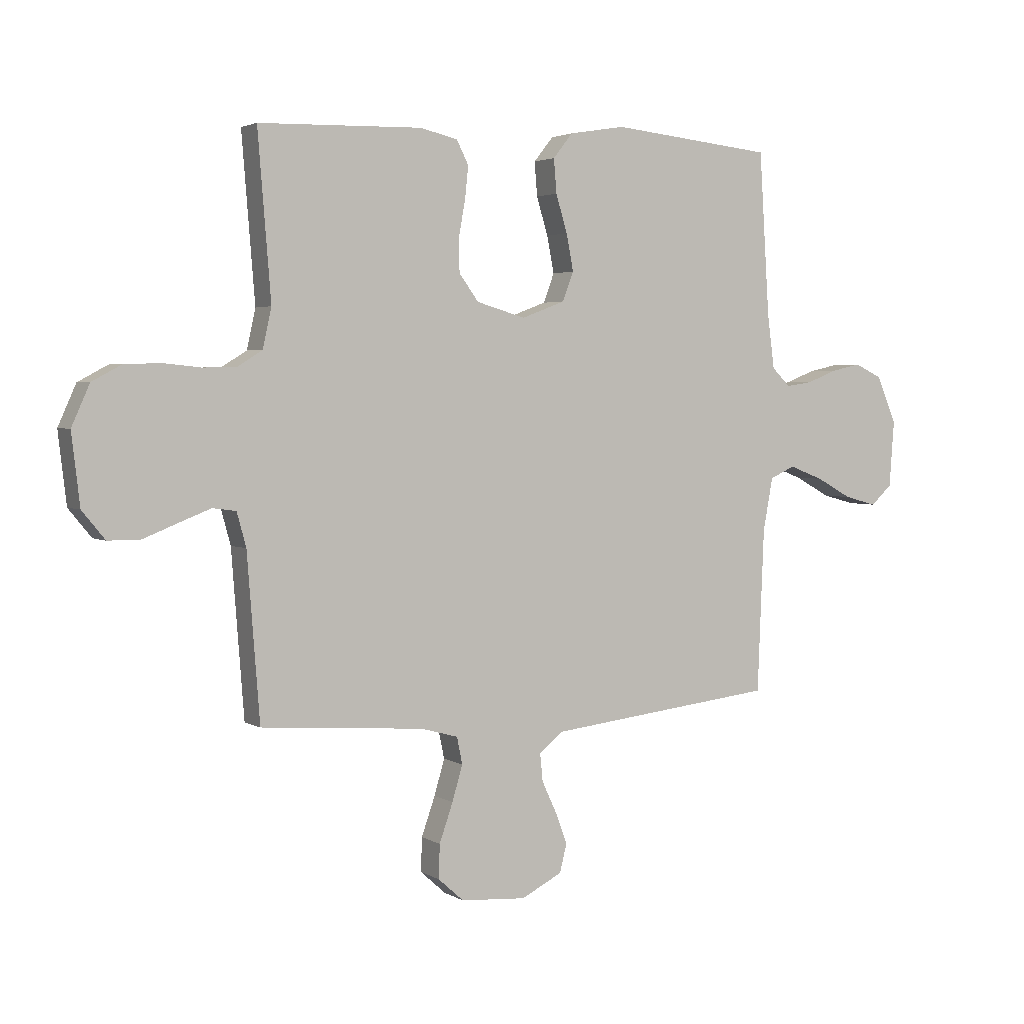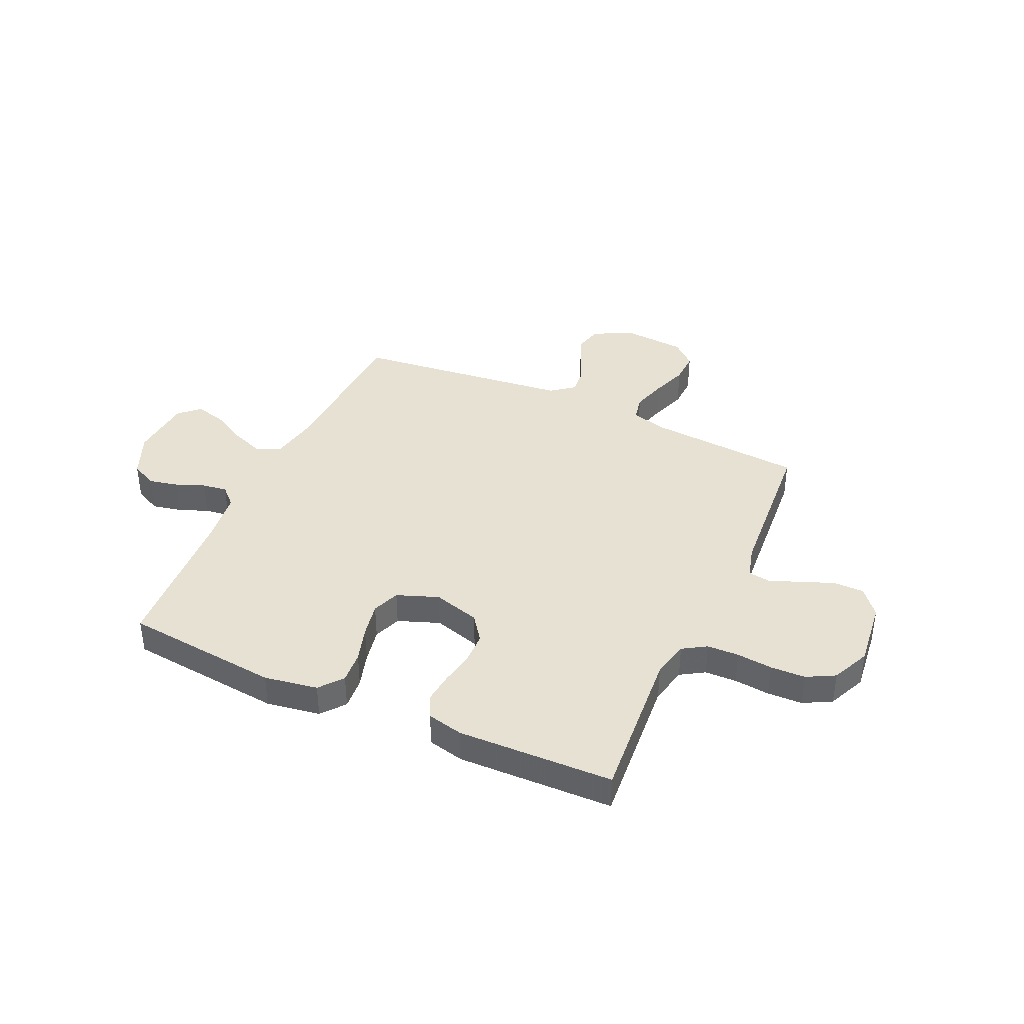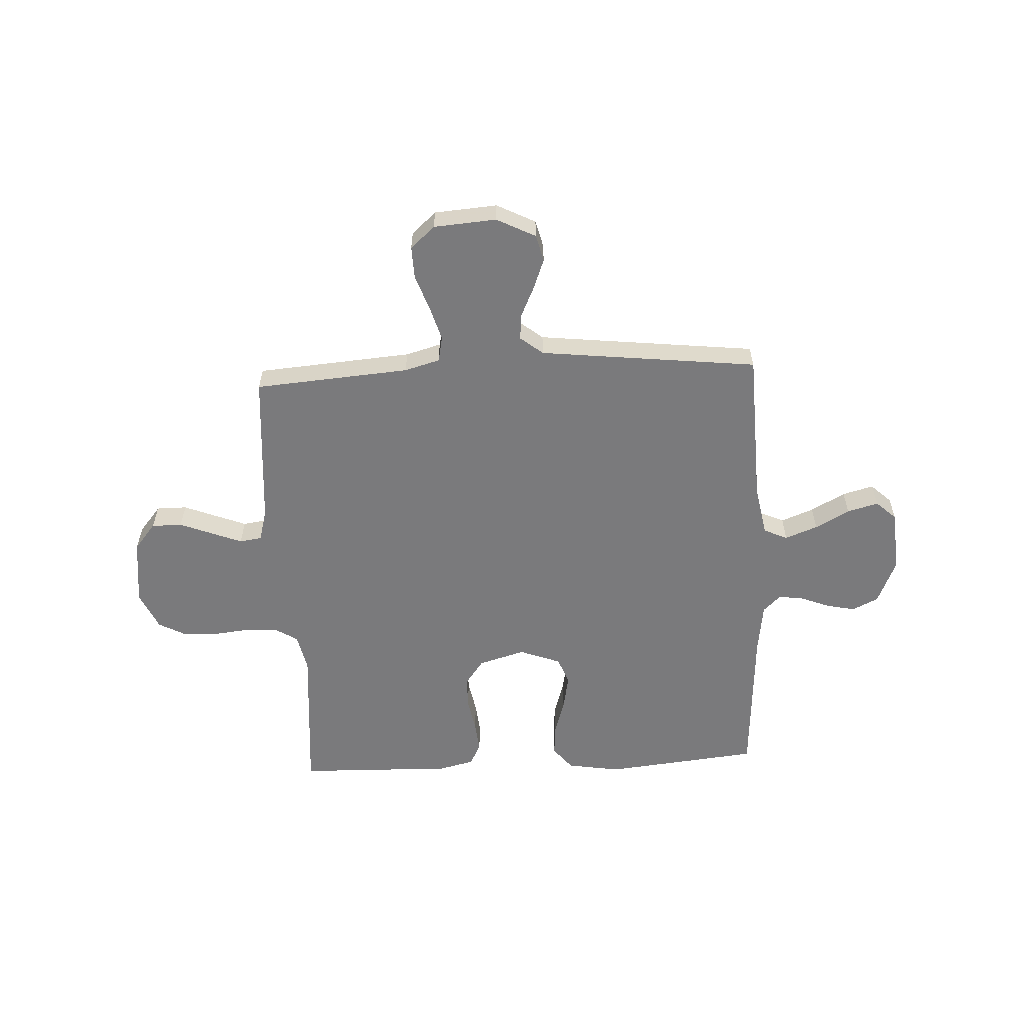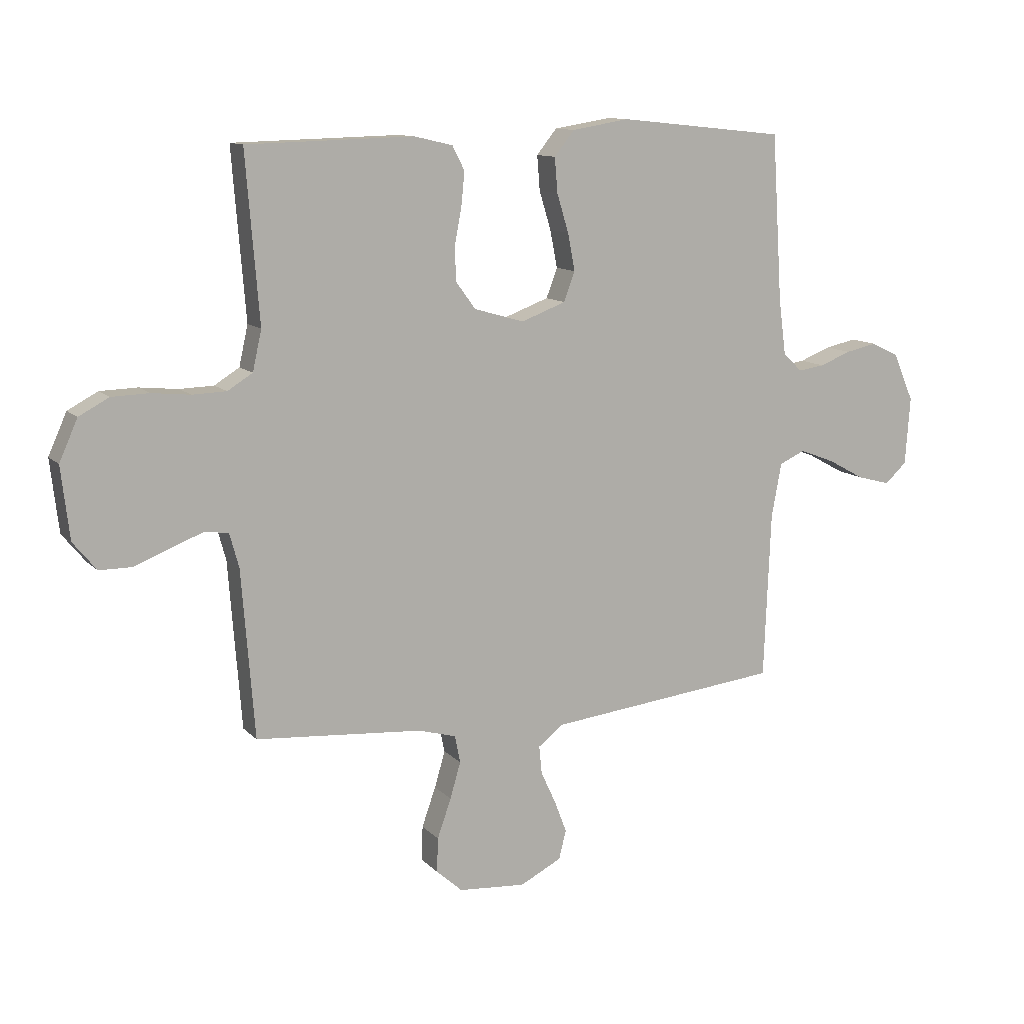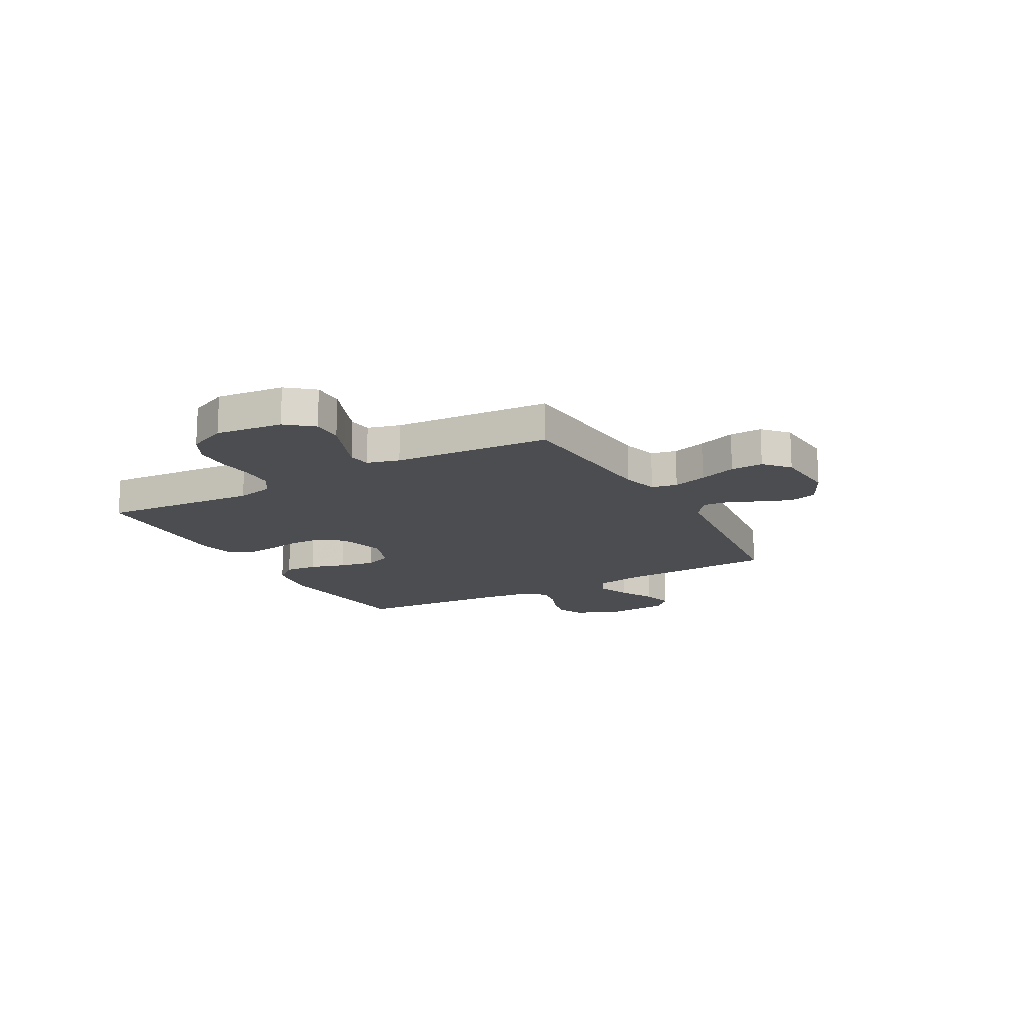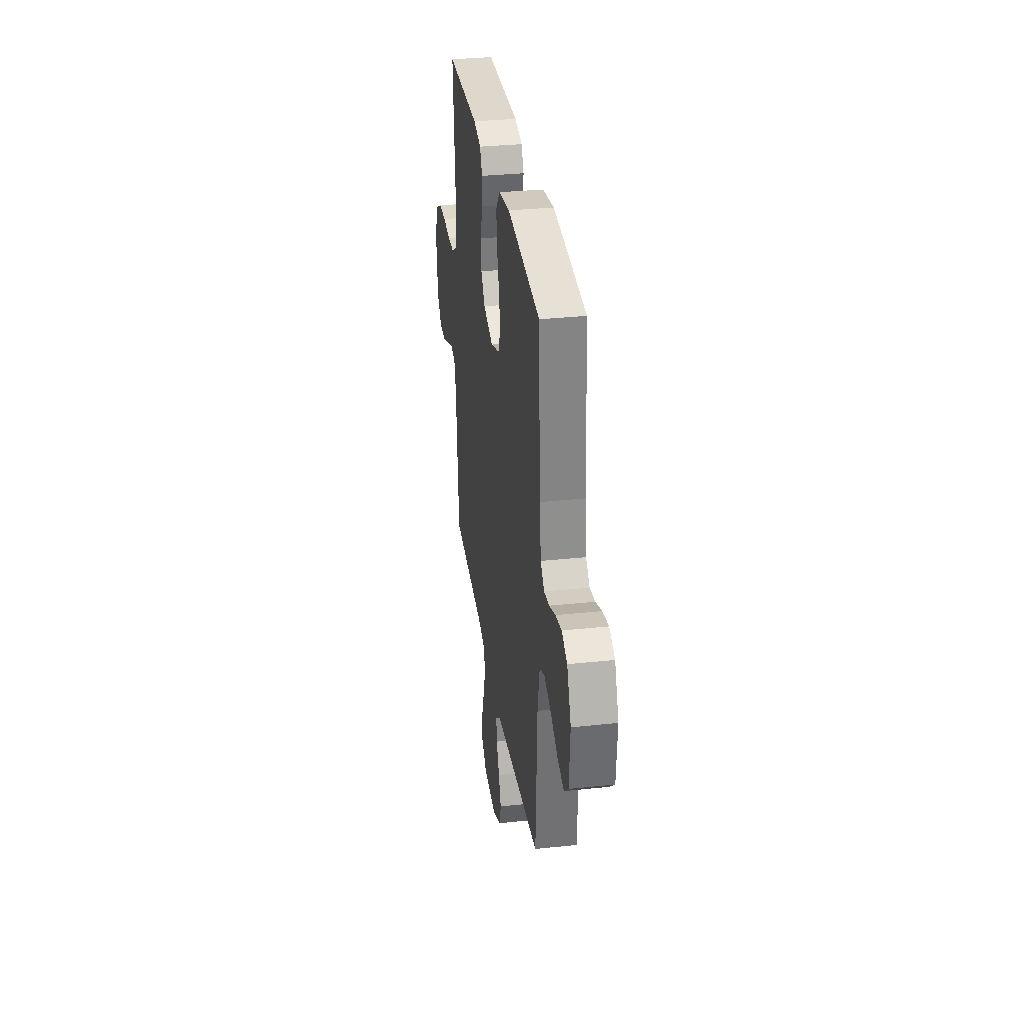
<metadata>
{"format":"obj","ext":"obj","renderer":"f3d","projection":"perspective","resolution":1024,"background":"white","views":[{"elev":3.0,"azim":151.5,"up":"+Z"},{"elev":39.4,"azim":24.5,"up":"+Y"},{"elev":-58.2,"azim":-177.1,"up":"+Y"},{"elev":11.4,"azim":154.9,"up":"+Z"},{"elev":-16.0,"azim":119.1,"up":"+Y"},{"elev":32.8,"azim":-98.4,"up":"+Z"}]}
</metadata>
<code>
v -0.5 0.07 -0.5
v -0.512 0.07 -0.2
v -0.53 0.07 -0.103
v -0.576 0.07 -0.082
v -0.639 0.07 -0.106
v -0.705 0.07 -0.142
v -0.765 0.07 -0.158
v -0.804 0.07 -0.122
v -0.813 0.07 0
v -0.776 0.07 0.086
v -0.726 0.07 0.11
v -0.67 0.07 0.098
v -0.614 0.07 0.076
v -0.566 0.07 0.069
v -0.532 0.07 0.102
v -0.519 0.07 0.2
v -0.5 0.07 0.5
v -0.2 0.07 0.531
v -0.097 0.07 0.514
v -0.061 0.07 0.469
v -0.066 0.07 0.407
v -0.087 0.07 0.338
v -0.1 0.07 0.271
v -0.08 0.07 0.218
v 0 0.07 0.188
v 0.09 0.07 0.214
v 0.126 0.07 0.263
v 0.127 0.07 0.325
v 0.115 0.07 0.39
v 0.109 0.07 0.449
v 0.131 0.07 0.492
v 0.2 0.07 0.508
v 0.5 0.07 0.5
v 0.476 0.07 0.2
v 0.492 0.07 0.128
v 0.537 0.07 0.1
v 0.598 0.07 0.098
v 0.667 0.07 0.105
v 0.734 0.07 0.103
v 0.788 0.07 0.074
v 0.821 0.07 0
v 0.806 0.07 -0.129
v 0.764 0.07 -0.18
v 0.705 0.07 -0.18
v 0.642 0.07 -0.155
v 0.583 0.07 -0.132
v 0.54 0.07 -0.138
v 0.523 0.07 -0.2
v 0.5 0.07 -0.5
v 0.2 0.07 -0.523
v 0.132 0.07 -0.542
v 0.122 0.07 -0.591
v 0.141 0.07 -0.656
v 0.166 0.07 -0.727
v 0.168 0.07 -0.789
v 0.121 0.07 -0.831
v 0 0.07 -0.84
v -0.075 0.07 -0.802
v -0.088 0.07 -0.75
v -0.066 0.07 -0.692
v -0.039 0.07 -0.634
v -0.034 0.07 -0.583
v -0.078 0.07 -0.548
v -0.2 0.07 -0.534
v -0.5 0 -0.5
v -0.512 0 -0.2
v -0.53 0 -0.103
v -0.576 0 -0.082
v -0.639 0 -0.106
v -0.705 0 -0.142
v -0.765 0 -0.158
v -0.804 0 -0.122
v -0.813 0 0
v -0.776 0 0.086
v -0.726 0 0.11
v -0.67 0 0.098
v -0.614 0 0.076
v -0.566 0 0.069
v -0.532 0 0.102
v -0.519 0 0.2
v -0.5 0 0.5
v -0.2 0 0.531
v -0.097 0 0.514
v -0.061 0 0.469
v -0.066 0 0.407
v -0.087 0 0.338
v -0.1 0 0.271
v -0.08 0 0.218
v 0 0 0.188
v 0.09 0 0.214
v 0.126 0 0.263
v 0.127 0 0.325
v 0.115 0 0.39
v 0.109 0 0.449
v 0.131 0 0.492
v 0.2 0 0.508
v 0.5 0 0.5
v 0.476 0 0.2
v 0.492 0 0.128
v 0.537 0 0.1
v 0.598 0 0.098
v 0.667 0 0.105
v 0.734 0 0.103
v 0.788 0 0.074
v 0.821 0 0
v 0.806 0 -0.129
v 0.764 0 -0.18
v 0.705 0 -0.18
v 0.642 0 -0.155
v 0.583 0 -0.132
v 0.54 0 -0.138
v 0.523 0 -0.2
v 0.5 0 -0.5
v 0.2 0 -0.523
v 0.132 0 -0.542
v 0.122 0 -0.591
v 0.141 0 -0.656
v 0.166 0 -0.727
v 0.168 0 -0.789
v 0.121 0 -0.831
v 0 0 -0.84
v -0.075 0 -0.802
v -0.088 0 -0.75
v -0.066 0 -0.692
v -0.039 0 -0.634
v -0.034 0 -0.583
v -0.078 0 -0.548
v -0.2 0 -0.534
f 59 60 61
f 58 59 61
f 57 58 61
f 56 57 61
f 55 56 61
f 54 55 61
f 53 54 61
f 52 53 61 62
f 51 52 62 63
f 48 49 50
f 51 63 64
f 50 51 64
f 48 50 64
f 47 48 64
f 43 44 45
f 42 43 45
f 41 42 45
f 40 41 45
f 39 40 45
f 38 39 45
f 37 38 45
f 36 37 45 46
f 35 36 46 47
f 32 33 34
f 31 32 34
f 30 31 34
f 29 30 34
f 28 29 34
f 34 35 47
f 28 34 47
f 27 28 47
f 20 21 22
f 19 20 22
f 18 19 22
f 17 18 22
f 16 17 22
f 15 16 22 23
f 14 15 23 24
f 11 12 13
f 10 11 13
f 9 10 13
f 8 9 13
f 7 8 13
f 6 7 13
f 5 6 13
f 4 5 13 14
f 14 24 25
f 4 14 25
f 3 4 25
f 64 1 2
f 26 27 47 64
f 25 26 64
f 3 25 64
f 2 3 64
f 125 124 123
f 125 123 122
f 125 122 121
f 125 121 120
f 125 120 119
f 125 119 118
f 125 118 117
f 126 125 117 116
f 127 126 116 115
f 114 113 112
f 128 127 115
f 128 115 114
f 128 114 112
f 128 112 111
f 109 108 107
f 109 107 106
f 109 106 105
f 109 105 104
f 109 104 103
f 109 103 102
f 109 102 101
f 110 109 101 100
f 111 110 100 99
f 98 97 96
f 98 96 95
f 98 95 94
f 98 94 93
f 98 93 92
f 111 99 98
f 111 98 92
f 111 92 91
f 86 85 84
f 86 84 83
f 86 83 82
f 86 82 81
f 86 81 80
f 87 86 80 79
f 88 87 79 78
f 77 76 75
f 77 75 74
f 77 74 73
f 77 73 72
f 77 72 71
f 77 71 70
f 77 70 69
f 78 77 69 68
f 89 88 78
f 89 78 68
f 89 68 67
f 66 65 128
f 128 111 91 90
f 128 90 89
f 128 89 67
f 128 67 66
f 1 65 66 2
f 2 66 67 3
f 3 67 68 4
f 4 68 69 5
f 5 69 70 6
f 6 70 71 7
f 7 71 72 8
f 8 72 73 9
f 9 73 74 10
f 10 74 75 11
f 11 75 76 12
f 12 76 77 13
f 13 77 78 14
f 14 78 79 15
f 15 79 80 16
f 16 80 81 17
f 17 81 82 18
f 18 82 83 19
f 19 83 84 20
f 20 84 85 21
f 21 85 86 22
f 22 86 87 23
f 23 87 88 24
f 24 88 89 25
f 25 89 90 26
f 26 90 91 27
f 27 91 92 28
f 28 92 93 29
f 29 93 94 30
f 30 94 95 31
f 31 95 96 32
f 32 96 97 33
f 33 97 98 34
f 34 98 99 35
f 35 99 100 36
f 36 100 101 37
f 37 101 102 38
f 38 102 103 39
f 39 103 104 40
f 40 104 105 41
f 41 105 106 42
f 42 106 107 43
f 43 107 108 44
f 44 108 109 45
f 45 109 110 46
f 46 110 111 47
f 47 111 112 48
f 48 112 113 49
f 49 113 114 50
f 50 114 115 51
f 51 115 116 52
f 52 116 117 53
f 53 117 118 54
f 54 118 119 55
f 55 119 120 56
f 56 120 121 57
f 57 121 122 58
f 58 122 123 59
f 59 123 124 60
f 60 124 125 61
f 61 125 126 62
f 62 126 127 63
f 63 127 128 64
f 64 128 65 1

</code>
